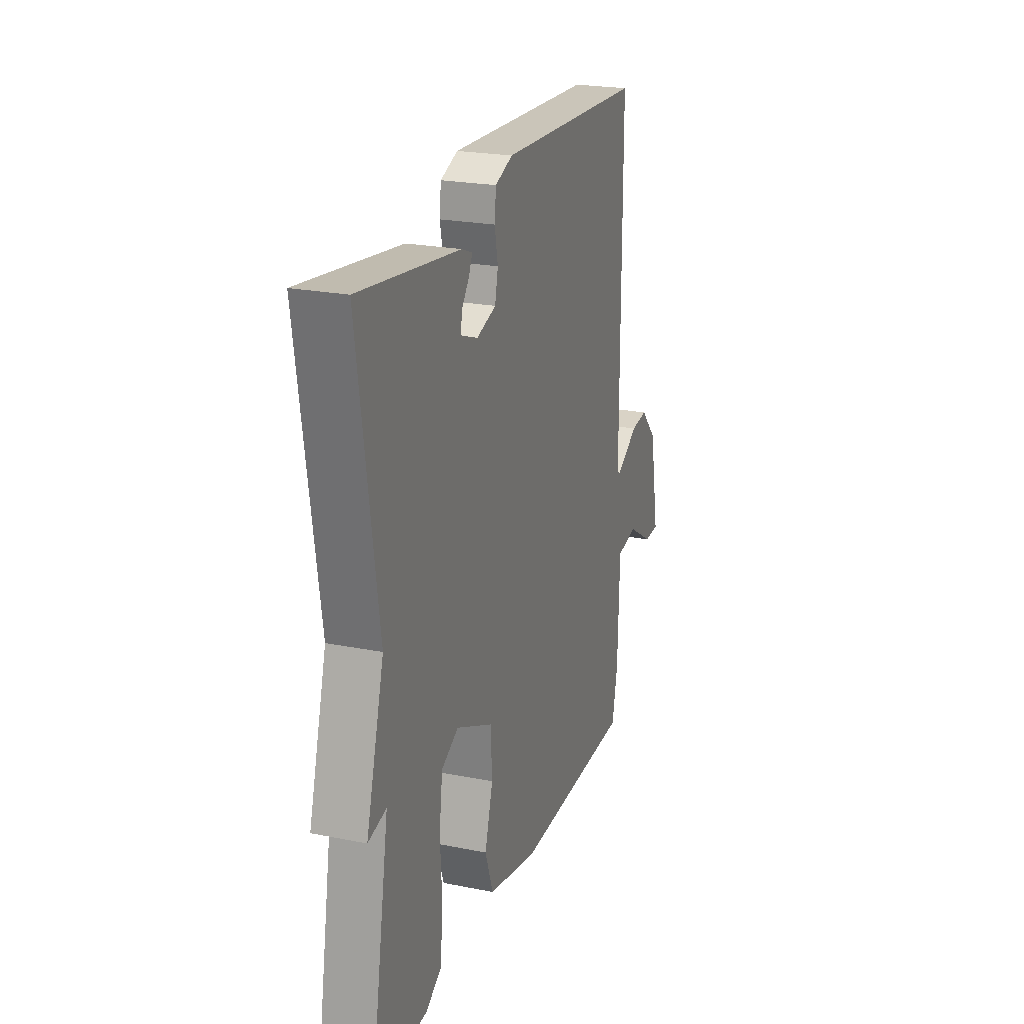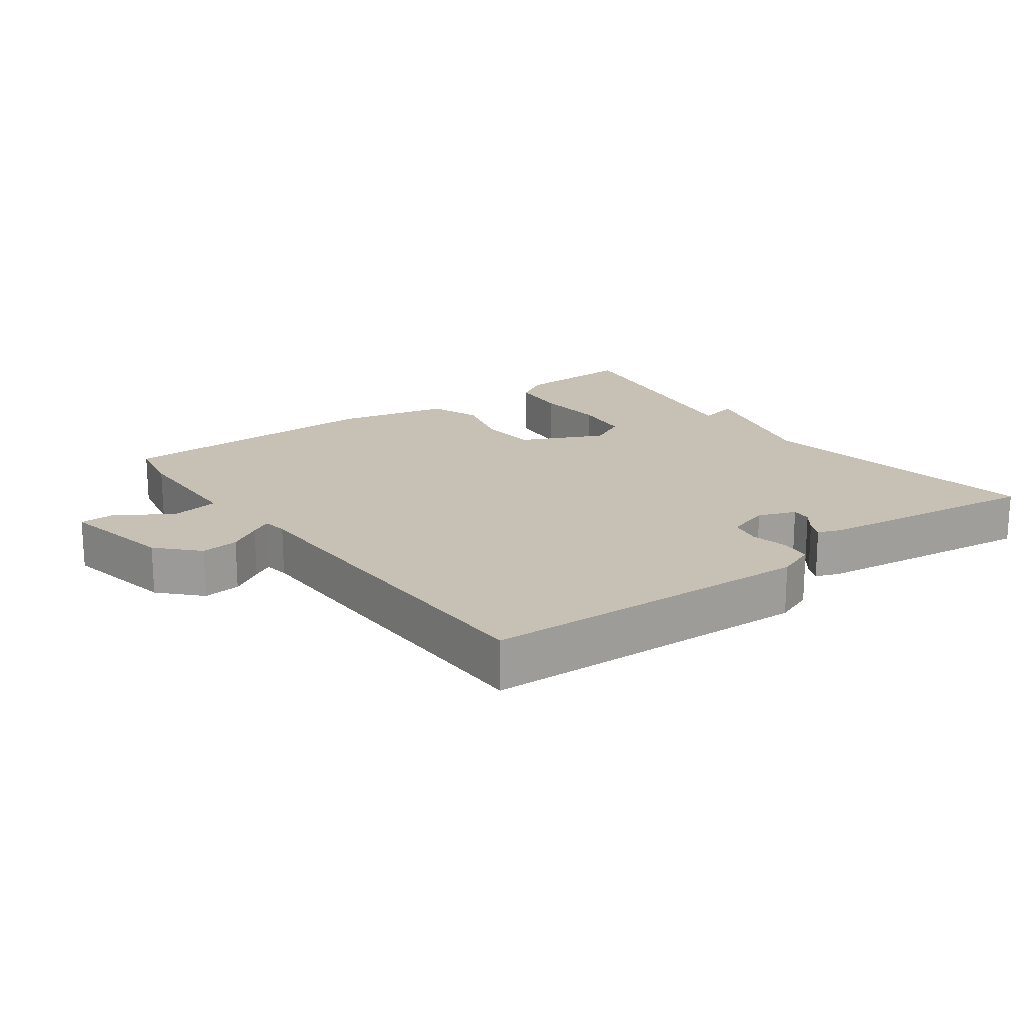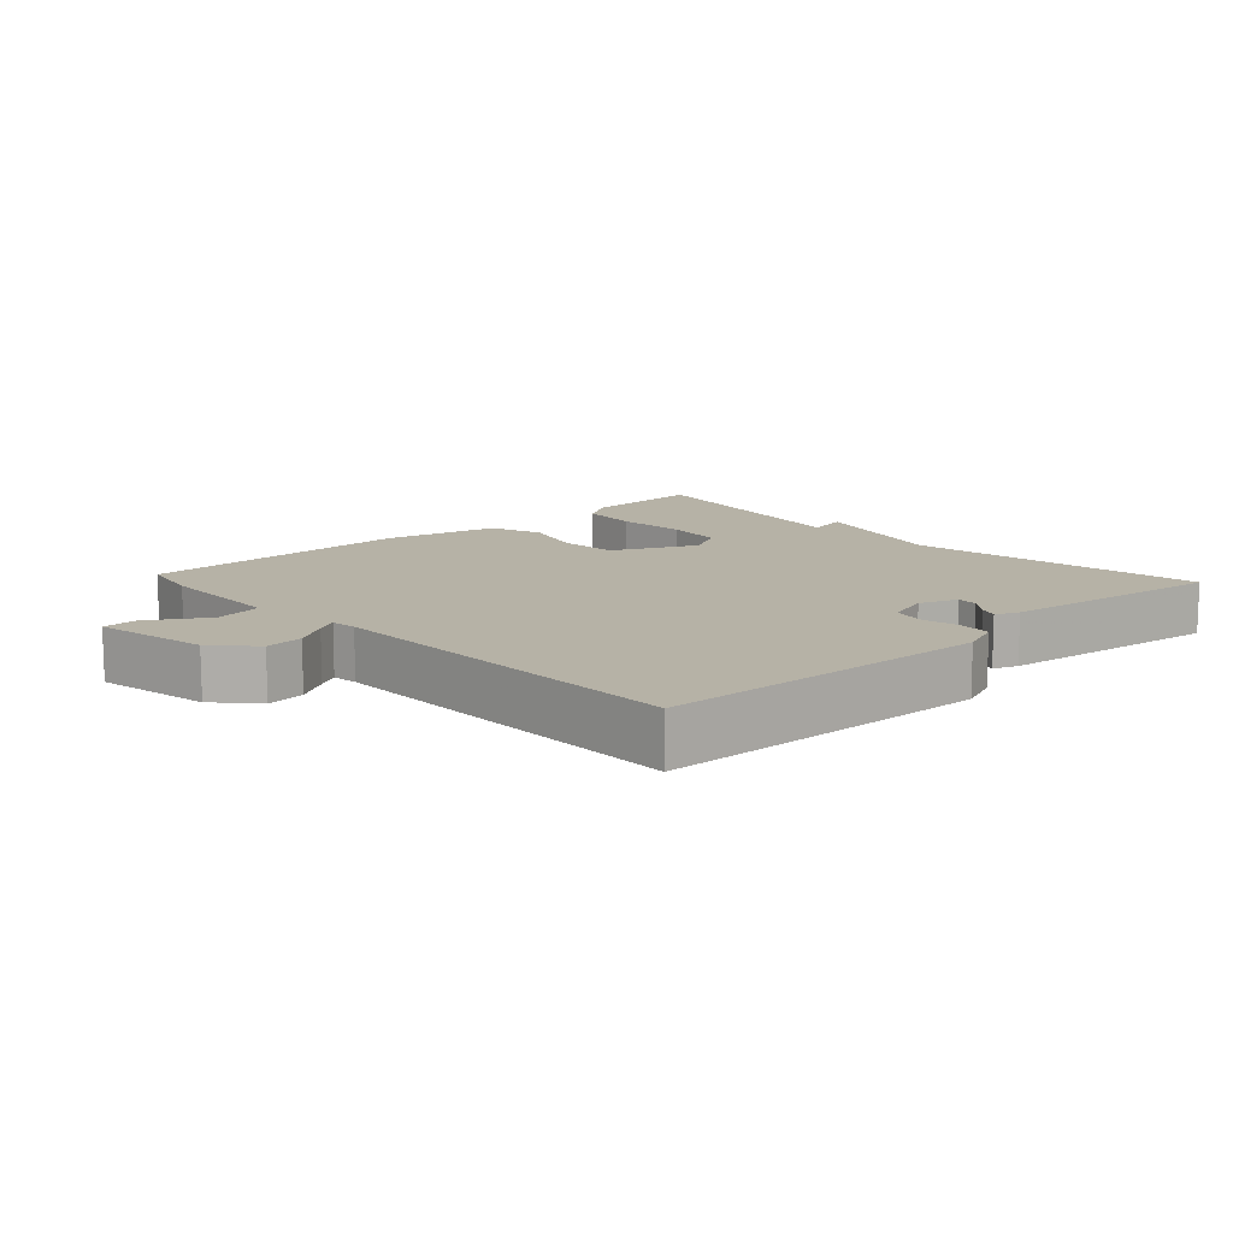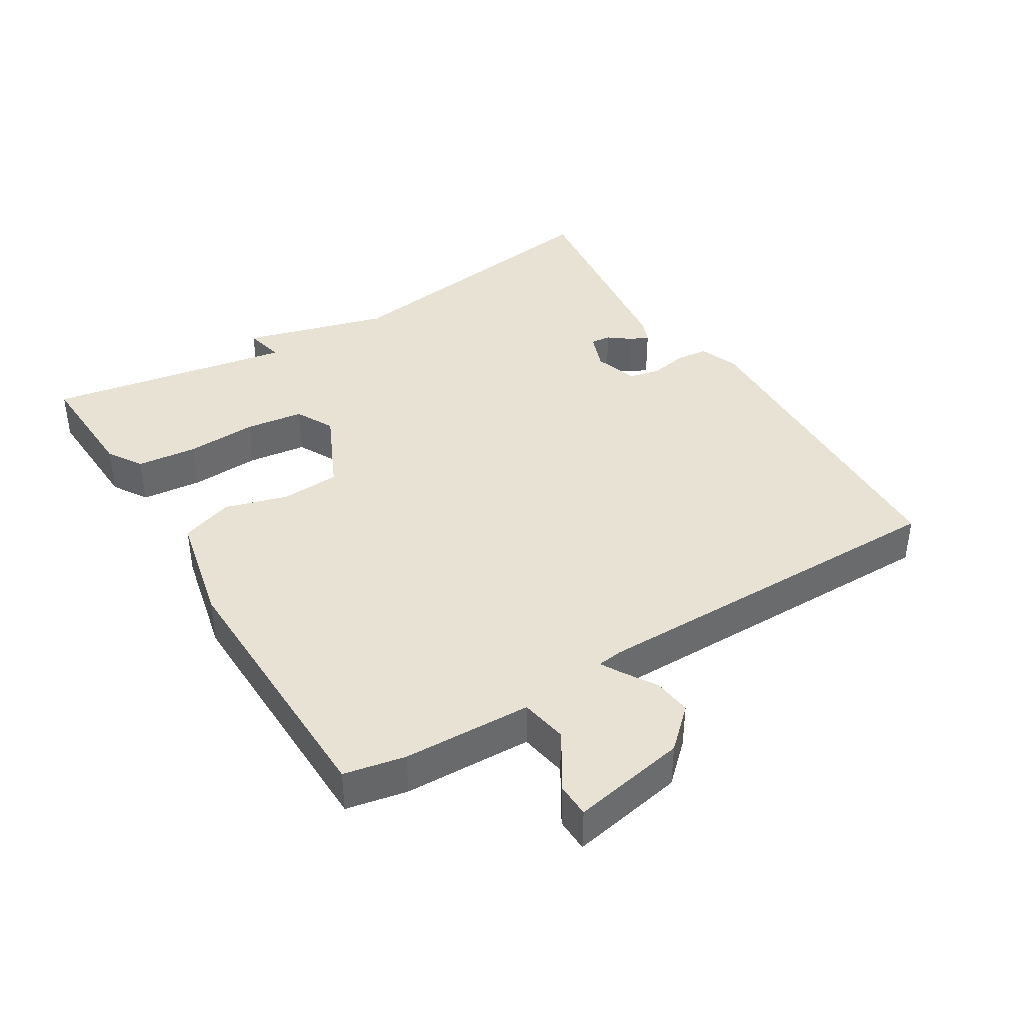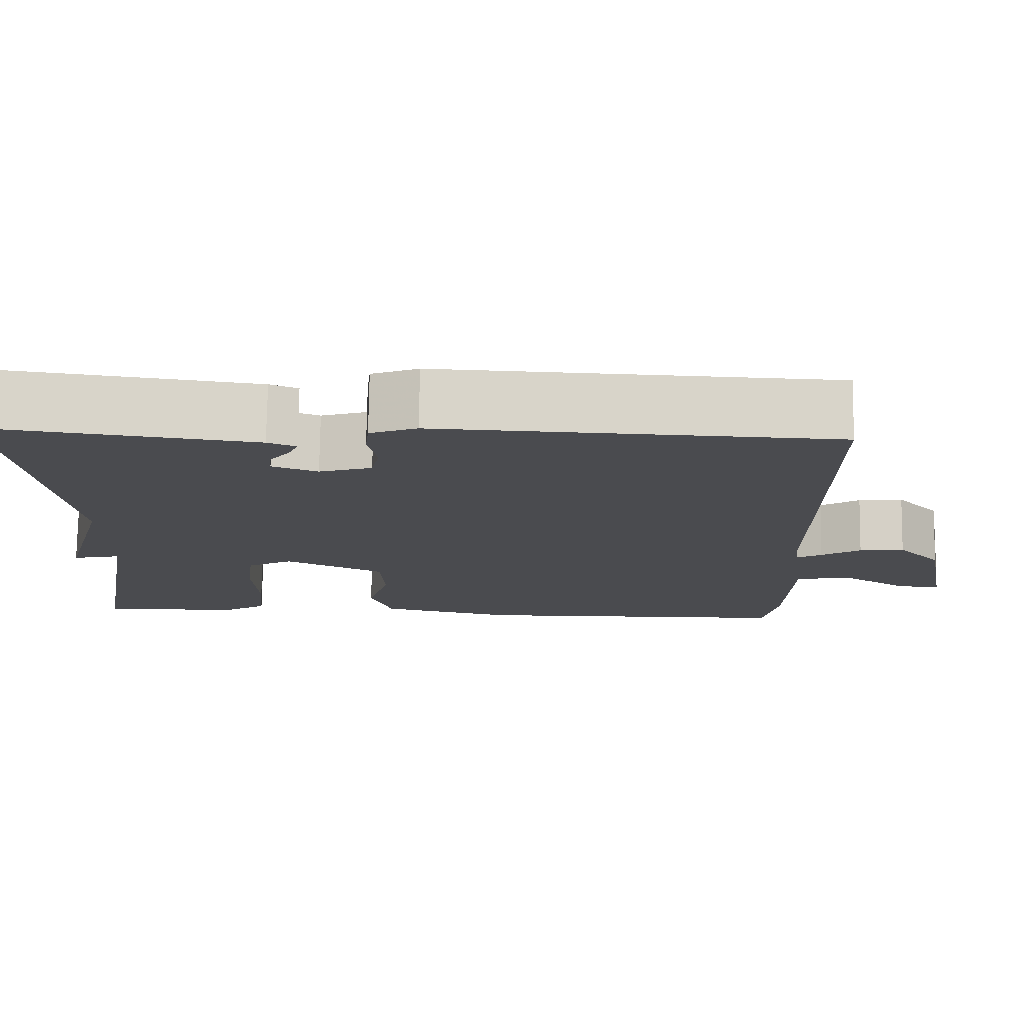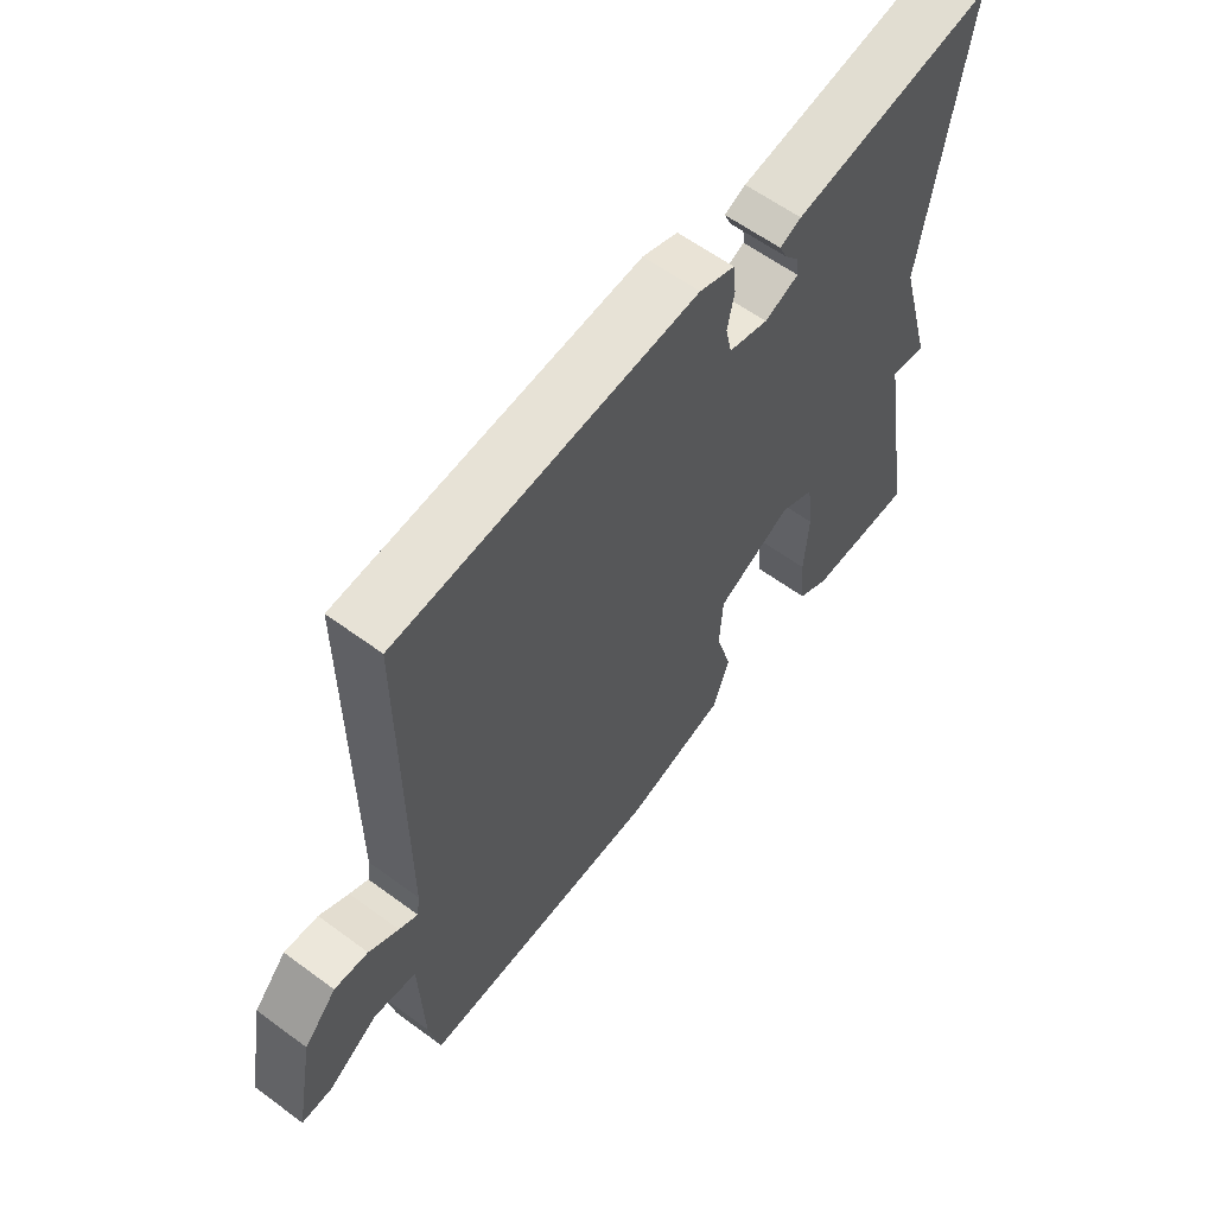
<metadata>
{"format":"obj","ext":"obj","renderer":"f3d","projection":"perspective","resolution":1024,"background":"white","views":[{"elev":23.0,"azim":108.8,"up":"+Z"},{"elev":18.5,"azim":-36.7,"up":"+Y"},{"elev":12.2,"azim":-42.8,"up":"+Y"},{"elev":39.7,"azim":-121.7,"up":"+Y"},{"elev":75.8,"azim":-179.2,"up":"+Z"},{"elev":60.3,"azim":-53.0,"up":"+Z"}]}
</metadata>
<code>
v -0.5 0.07 -0.5
v -0.518 0.07 -0.41
v -0.524 0.07 -0.221
v -0.594 0.07 -0.209
v -0.678 0.07 -0.261
v -0.728 0.07 -0.26
v -0.696 0.07 -0.091
v -0.642 0.07 -0.033
v -0.586 0.07 -0.039
v -0.537 0.07 -0.069
v -0.506 0.07 -0.086
v -0.501 0.07 -0.049
v -0.5 0.07 0.5
v -0.01 0.07 0.522
v 0.048 0.07 0.5
v 0.053 0.07 0.453
v 0.042 0.07 0.398
v 0.052 0.07 0.351
v 0.117 0.07 0.331
v 0.173 0.07 0.352
v 0.17 0.07 0.382
v 0.145 0.07 0.414
v 0.133 0.07 0.441
v 0.168 0.07 0.455
v 0.5 0.07 0.5
v 0.436 0.07 0.064
v 0.496 0.07 -0.149
v 0.436 0.07 -0.136
v 0.5 0.07 -0.5
v 0.321 0.07 -0.493
v 0.269 0.07 -0.461
v 0.26 0.07 -0.373
v 0.266 0.07 -0.268
v 0.255 0.07 -0.182
v 0.198 0.07 -0.153
v 0.075 0.07 -0.211
v 0.07 0.07 -0.298
v 0.097 0.07 -0.391
v 0.07 0.07 -0.468
v -0.097 0.07 -0.506
v -0.5 0 -0.5
v -0.518 0 -0.41
v -0.524 0 -0.221
v -0.594 0 -0.209
v -0.678 0 -0.261
v -0.728 0 -0.26
v -0.696 0 -0.091
v -0.642 0 -0.033
v -0.586 0 -0.039
v -0.537 0 -0.069
v -0.506 0 -0.086
v -0.501 0 -0.049
v -0.5 0 0.5
v -0.01 0 0.522
v 0.048 0 0.5
v 0.053 0 0.453
v 0.042 0 0.398
v 0.052 0 0.351
v 0.117 0 0.331
v 0.173 0 0.352
v 0.17 0 0.382
v 0.145 0 0.414
v 0.133 0 0.441
v 0.168 0 0.455
v 0.5 0 0.5
v 0.436 0 0.064
v 0.496 0 -0.149
v 0.436 0 -0.136
v 0.5 0 -0.5
v 0.321 0 -0.493
v 0.269 0 -0.461
v 0.26 0 -0.373
v 0.266 0 -0.268
v 0.255 0 -0.182
v 0.198 0 -0.153
v 0.075 0 -0.211
v 0.07 0 -0.298
v 0.097 0 -0.391
v 0.07 0 -0.468
v -0.097 0 -0.506
f 1 2 3
f 40 1 3
f 39 40 3
f 38 39 3
f 37 38 3
f 36 37 3 4
f 35 36 4
f 31 32 33
f 30 31 33
f 29 30 33
f 28 29 33
f 28 33 34
f 26 27 28
f 26 28 34 35
f 24 25 26
f 23 24 26
f 22 23 26
f 21 22 26
f 20 21 26
f 26 35 4
f 20 26 4
f 19 20 4
f 15 16 17
f 14 15 17
f 13 14 17
f 12 13 17
f 11 12 17 18
f 8 9 10
f 7 8 10
f 6 7 10
f 5 6 10
f 4 5 10
f 4 10 11
f 4 11 18 19
f 43 42 41
f 43 41 80
f 43 80 79
f 43 79 78
f 43 78 77
f 44 43 77 76
f 44 76 75
f 73 72 71
f 73 71 70
f 73 70 69
f 73 69 68
f 74 73 68
f 68 67 66
f 75 74 68 66
f 66 65 64
f 66 64 63
f 66 63 62
f 66 62 61
f 66 61 60
f 44 75 66
f 44 66 60
f 44 60 59
f 57 56 55
f 57 55 54
f 57 54 53
f 57 53 52
f 58 57 52 51
f 50 49 48
f 50 48 47
f 50 47 46
f 50 46 45
f 50 45 44
f 51 50 44
f 59 58 51 44
f 1 41 42 2
f 2 42 43 3
f 3 43 44 4
f 4 44 45 5
f 5 45 46 6
f 6 46 47 7
f 7 47 48 8
f 8 48 49 9
f 9 49 50 10
f 10 50 51 11
f 11 51 52 12
f 12 52 53 13
f 13 53 54 14
f 14 54 55 15
f 15 55 56 16
f 16 56 57 17
f 17 57 58 18
f 18 58 59 19
f 19 59 60 20
f 20 60 61 21
f 21 61 62 22
f 22 62 63 23
f 23 63 64 24
f 24 64 65 25
f 25 65 66 26
f 26 66 67 27
f 27 67 68 28
f 28 68 69 29
f 29 69 70 30
f 30 70 71 31
f 31 71 72 32
f 32 72 73 33
f 33 73 74 34
f 34 74 75 35
f 35 75 76 36
f 36 76 77 37
f 37 77 78 38
f 38 78 79 39
f 39 79 80 40
f 40 80 41 1

</code>
